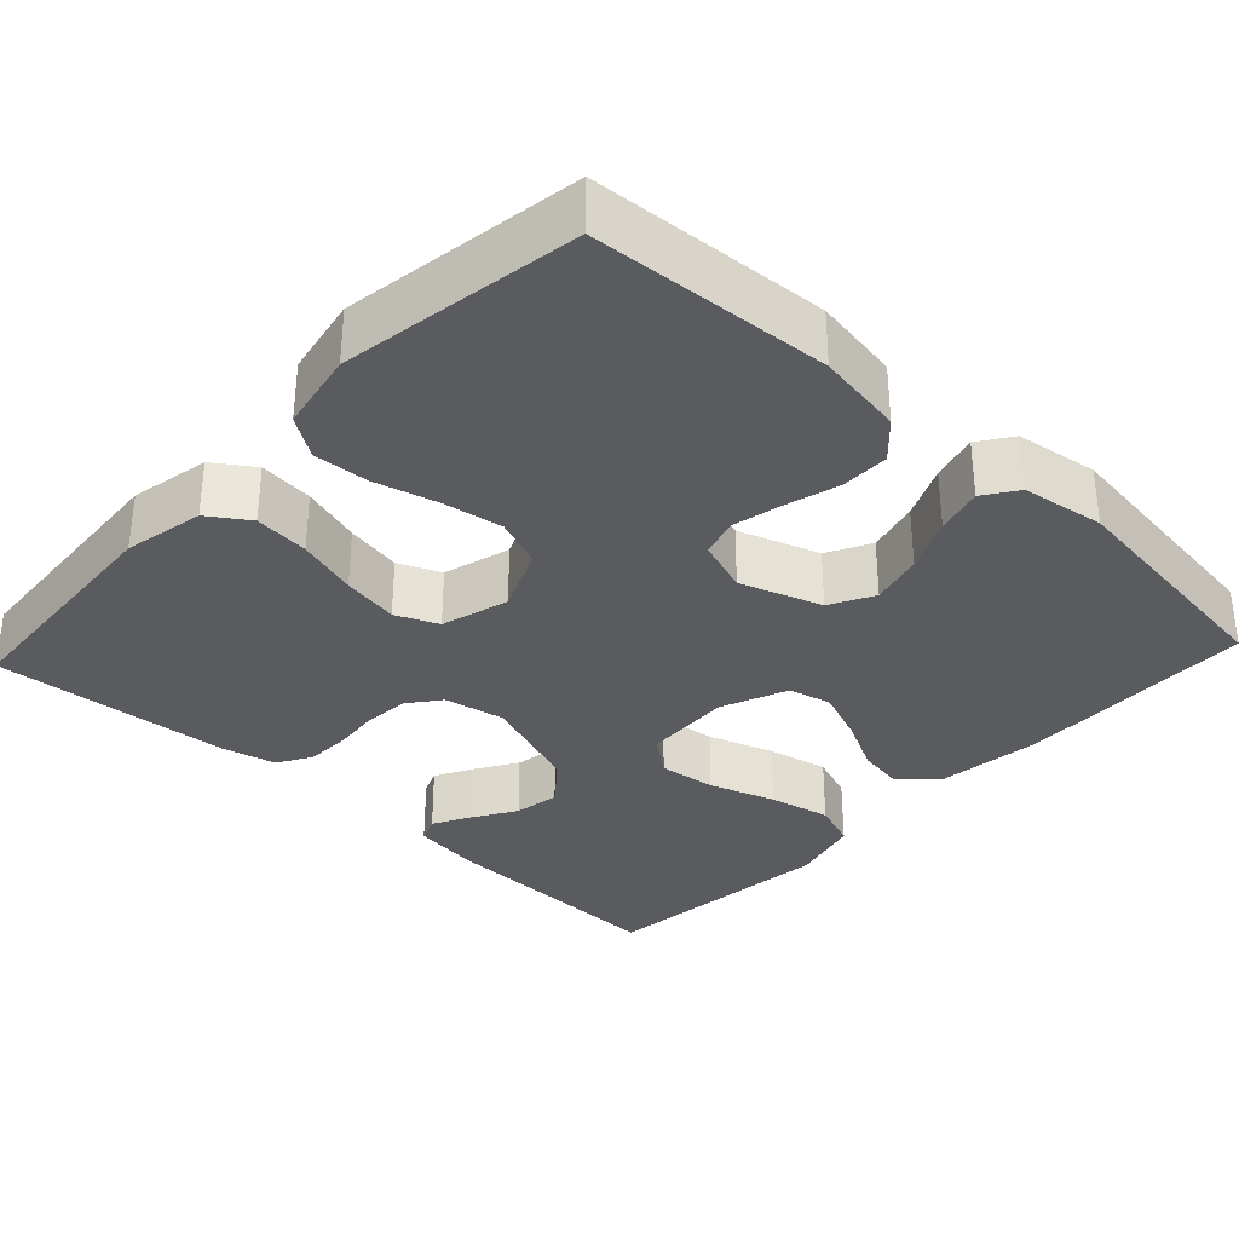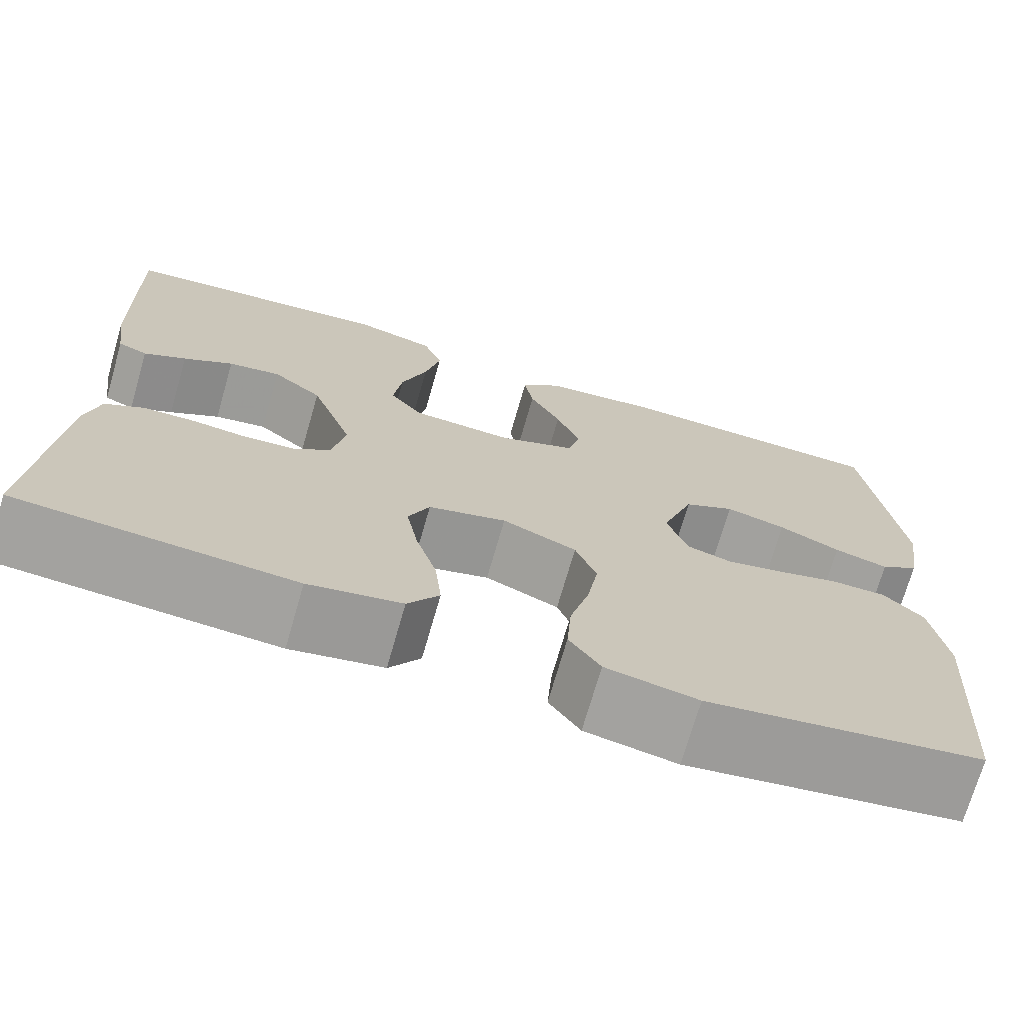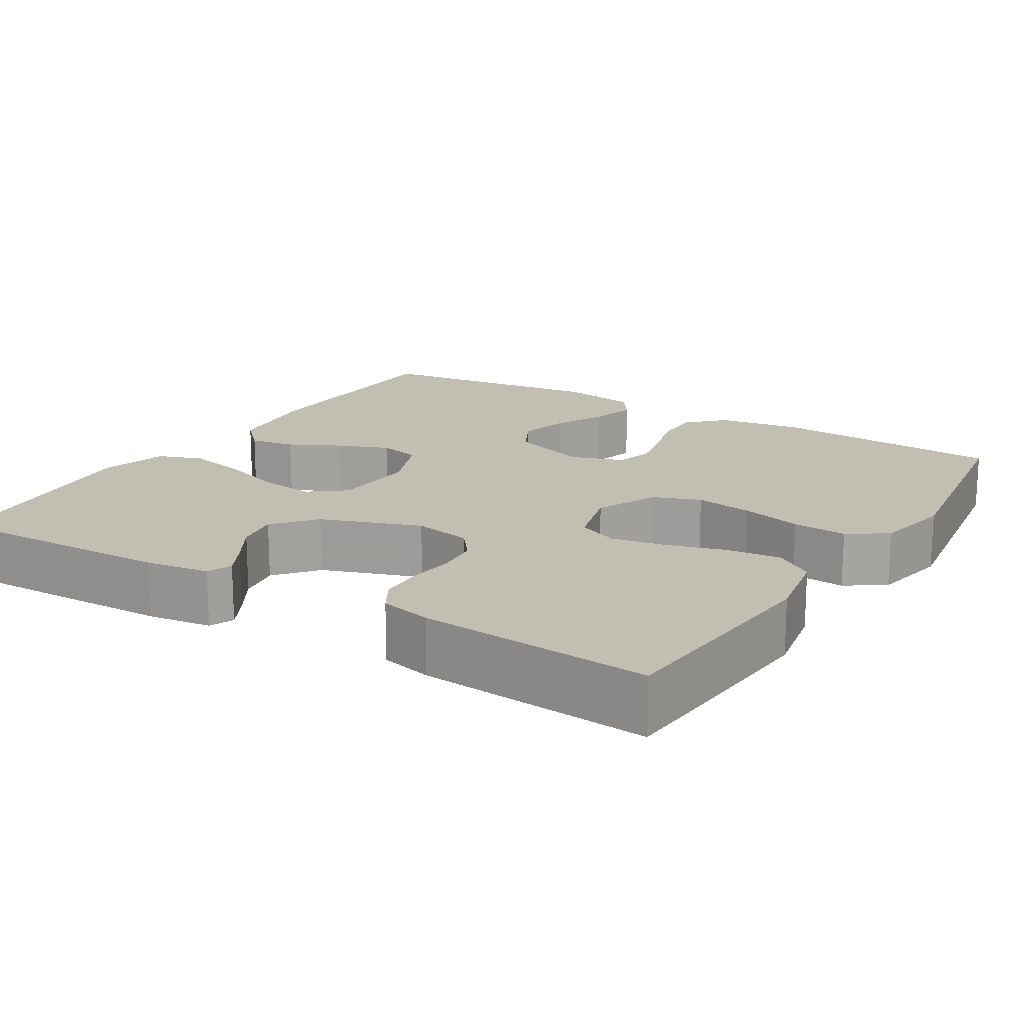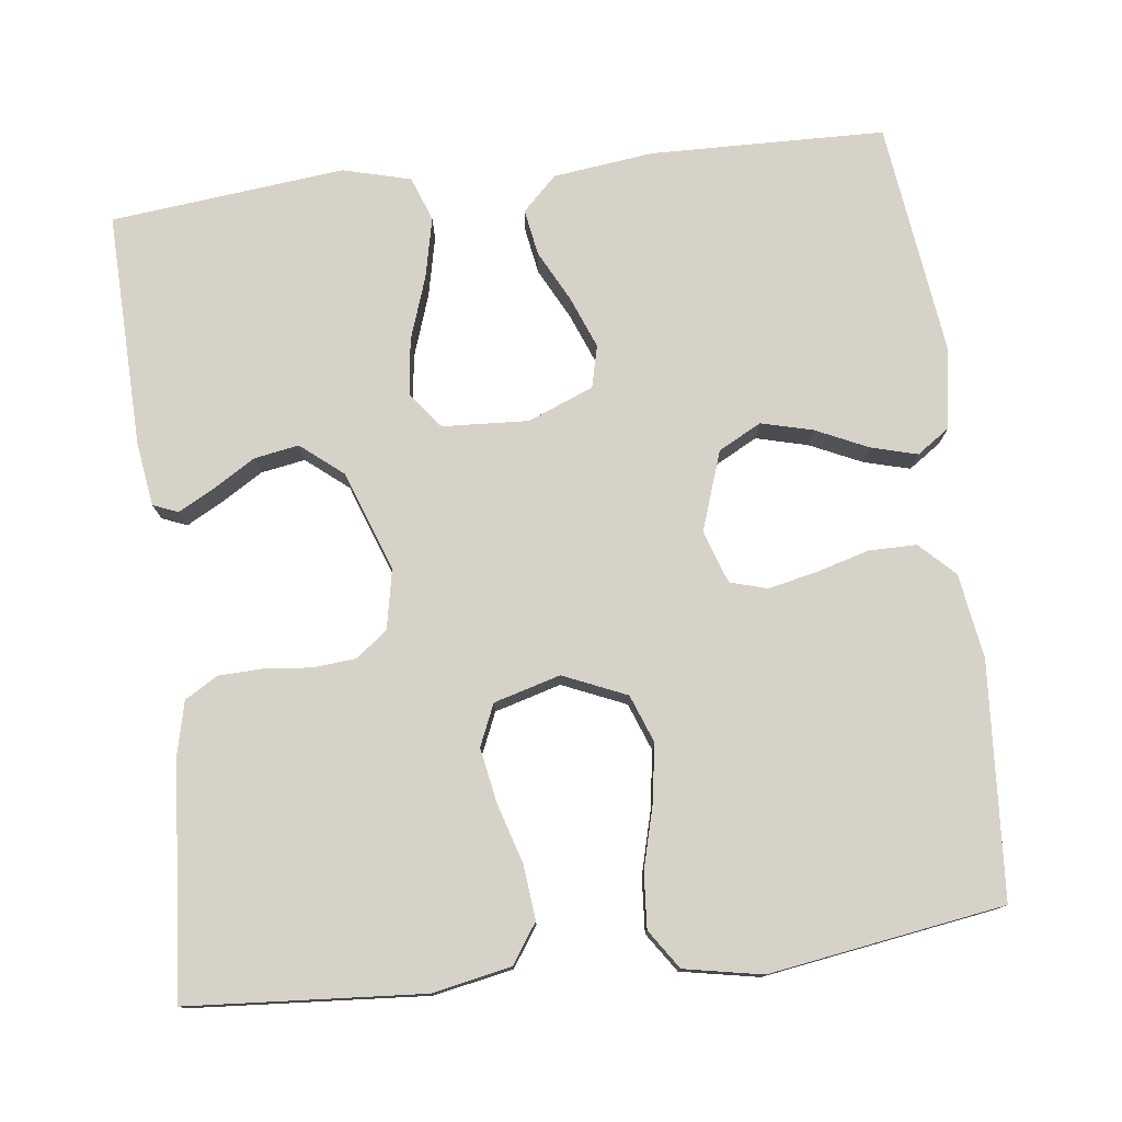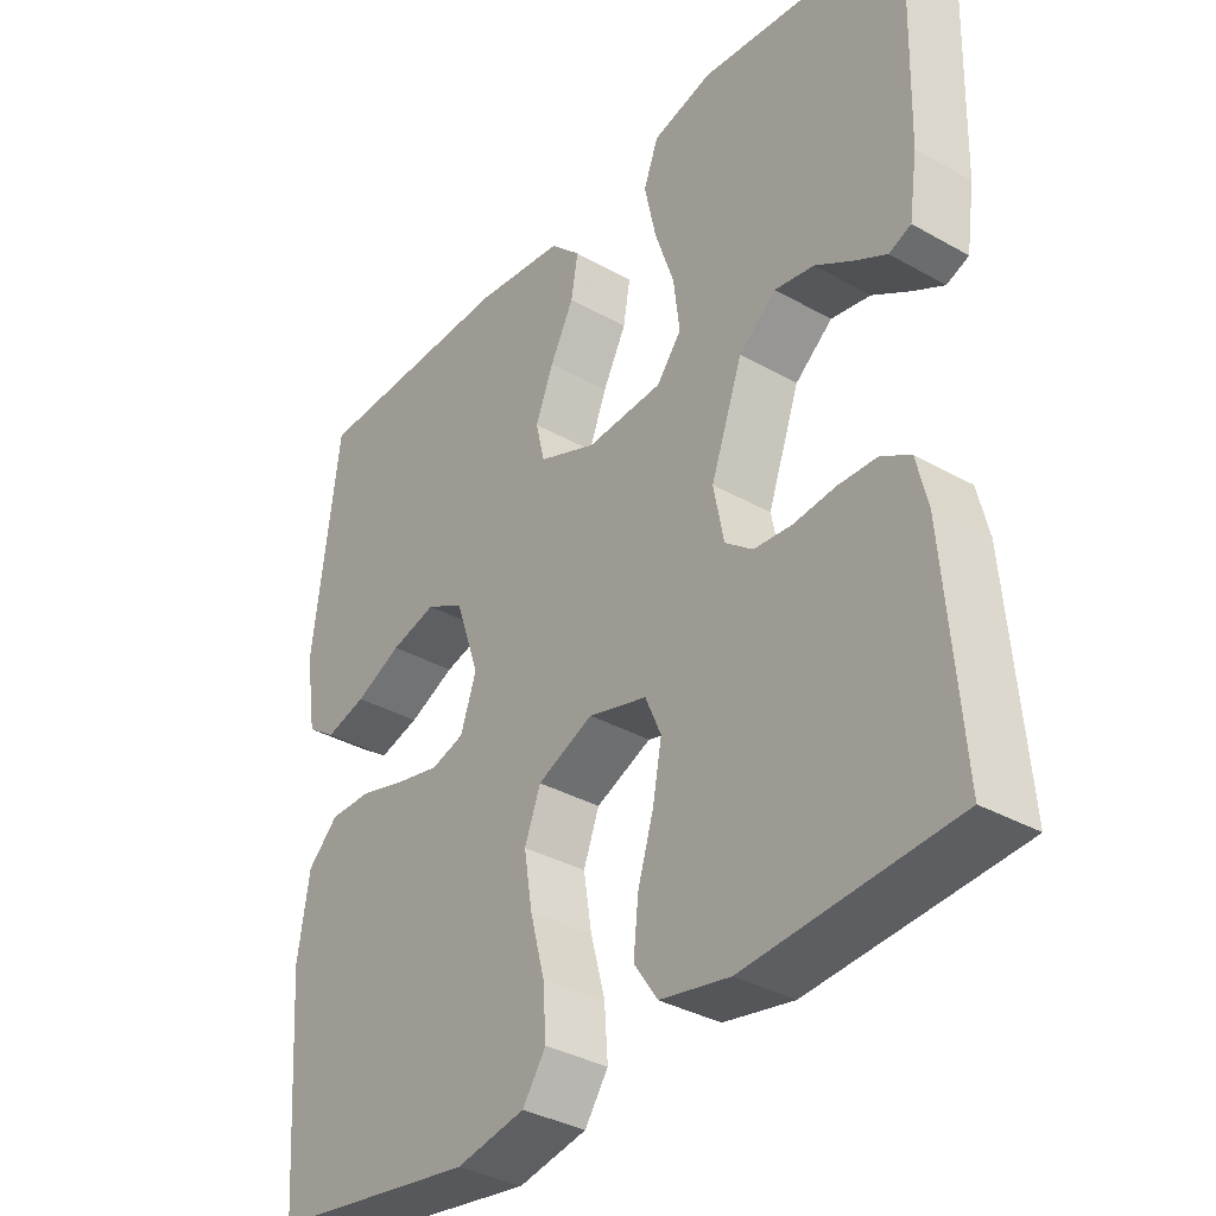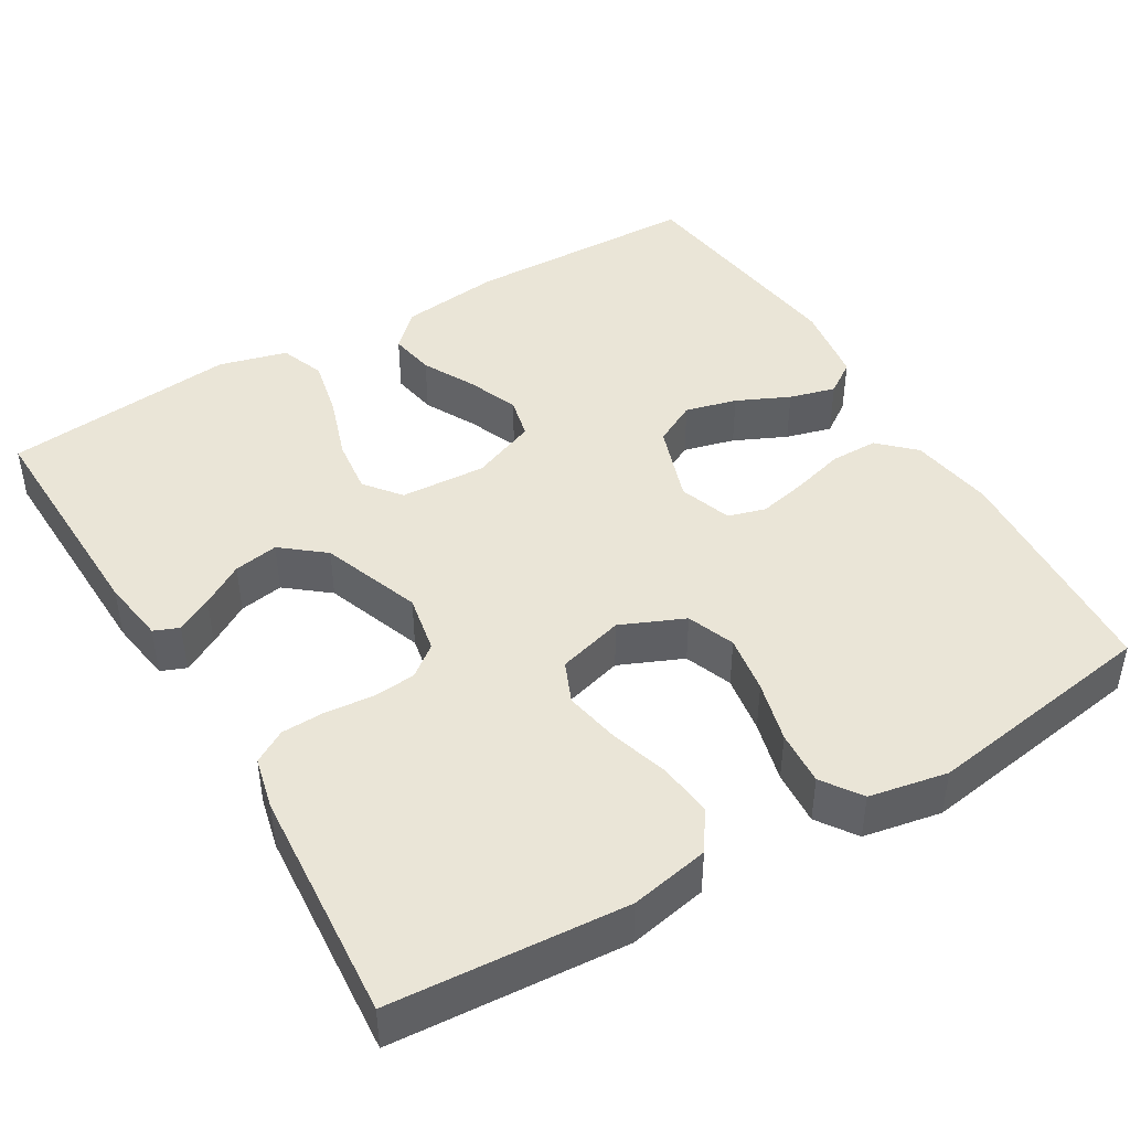
<metadata>
{"format":"obj","ext":"obj","renderer":"f3d","projection":"perspective","resolution":1024,"background":"white","views":[{"elev":-33.4,"azim":-133.1,"up":"+Y"},{"elev":-72.0,"azim":163.9,"up":"+Z"},{"elev":17.1,"azim":121.9,"up":"+Y"},{"elev":77.3,"azim":173.1,"up":"+Y"},{"elev":-35.2,"azim":53.1,"up":"+Z"},{"elev":44.2,"azim":149.2,"up":"+Y"}]}
</metadata>
<code>
v -0.5 0.07 0.5
v -0.2 0.07 0.507
v -0.071 0.07 0.491
v -0.027 0.07 0.448
v -0.037 0.07 0.389
v -0.071 0.07 0.323
v -0.097 0.07 0.257
v -0.084 0.07 0.203
v 0 0.07 0.169
v 0.11 0.07 0.175
v 0.146 0.07 0.221
v 0.137 0.07 0.293
v 0.109 0.07 0.375
v 0.092 0.07 0.452
v 0.113 0.07 0.509
v 0.2 0.07 0.532
v 0.5 0.07 0.5
v 0.492 0.07 0.2
v 0.48 0.07 0.117
v 0.448 0.07 0.104
v 0.402 0.07 0.129
v 0.348 0.07 0.162
v 0.291 0.07 0.172
v 0.237 0.07 0.128
v 0.191 0.07 0
v 0.206 0.07 -0.076
v 0.246 0.07 -0.107
v 0.301 0.07 -0.112
v 0.362 0.07 -0.106
v 0.418 0.07 -0.108
v 0.46 0.07 -0.133
v 0.476 0.07 -0.2
v 0.5 0.07 -0.5
v 0.2 0.07 -0.521
v 0.099 0.07 -0.501
v 0.065 0.07 -0.451
v 0.072 0.07 -0.382
v 0.095 0.07 -0.306
v 0.108 0.07 -0.235
v 0.085 0.07 -0.182
v 0 0.07 -0.158
v -0.081 0.07 -0.193
v -0.104 0.07 -0.254
v -0.092 0.07 -0.329
v -0.071 0.07 -0.408
v -0.066 0.07 -0.478
v -0.1 0.07 -0.528
v -0.2 0.07 -0.547
v -0.5 0.07 -0.5
v -0.521 0.07 -0.2
v -0.504 0.07 -0.091
v -0.46 0.07 -0.048
v -0.399 0.07 -0.048
v -0.332 0.07 -0.067
v -0.269 0.07 -0.081
v -0.221 0.07 -0.067
v -0.198 0.07 0
v -0.233 0.07 0.102
v -0.288 0.07 0.131
v -0.354 0.07 0.114
v -0.421 0.07 0.083
v -0.48 0.07 0.067
v -0.522 0.07 0.096
v -0.538 0.07 0.2
v -0.5 0 0.5
v -0.2 0 0.507
v -0.071 0 0.491
v -0.027 0 0.448
v -0.037 0 0.389
v -0.071 0 0.323
v -0.097 0 0.257
v -0.084 0 0.203
v 0 0 0.169
v 0.11 0 0.175
v 0.146 0 0.221
v 0.137 0 0.293
v 0.109 0 0.375
v 0.092 0 0.452
v 0.113 0 0.509
v 0.2 0 0.532
v 0.5 0 0.5
v 0.492 0 0.2
v 0.48 0 0.117
v 0.448 0 0.104
v 0.402 0 0.129
v 0.348 0 0.162
v 0.291 0 0.172
v 0.237 0 0.128
v 0.191 0 0
v 0.206 0 -0.076
v 0.246 0 -0.107
v 0.301 0 -0.112
v 0.362 0 -0.106
v 0.418 0 -0.108
v 0.46 0 -0.133
v 0.476 0 -0.2
v 0.5 0 -0.5
v 0.2 0 -0.521
v 0.099 0 -0.501
v 0.065 0 -0.451
v 0.072 0 -0.382
v 0.095 0 -0.306
v 0.108 0 -0.235
v 0.085 0 -0.182
v 0 0 -0.158
v -0.081 0 -0.193
v -0.104 0 -0.254
v -0.092 0 -0.329
v -0.071 0 -0.408
v -0.066 0 -0.478
v -0.1 0 -0.528
v -0.2 0 -0.547
v -0.5 0 -0.5
v -0.521 0 -0.2
v -0.504 0 -0.091
v -0.46 0 -0.048
v -0.399 0 -0.048
v -0.332 0 -0.067
v -0.269 0 -0.081
v -0.221 0 -0.067
v -0.198 0 0
v -0.233 0 0.102
v -0.288 0 0.131
v -0.354 0 0.114
v -0.421 0 0.083
v -0.48 0 0.067
v -0.522 0 0.096
v -0.538 0 0.2
f 4 5 6
f 3 4 6
f 2 3 6
f 1 2 6
f 64 1 6
f 63 64 6
f 62 63 6
f 61 62 6
f 60 61 6
f 59 60 6 7
f 58 59 7 8
f 57 58 8 9
f 56 57 9 10
f 52 53 54
f 51 52 54
f 50 51 54
f 49 50 54
f 48 49 54
f 47 48 54
f 46 47 54
f 45 46 54
f 44 45 54
f 43 44 54 55
f 42 43 55 56
f 36 37 38
f 35 36 38
f 34 35 38
f 33 34 38
f 32 33 38
f 31 32 38
f 30 31 38
f 29 30 38
f 28 29 38
f 27 28 38 39
f 26 27 39 40
f 20 21 22
f 19 20 22
f 18 19 22
f 17 18 22
f 16 17 22
f 15 16 22
f 14 15 22
f 13 14 22
f 12 13 22
f 11 12 22 23
f 10 11 23 24
f 10 24 25
f 56 10 25
f 42 56 25
f 41 42 25
f 25 26 40 41
f 70 69 68
f 70 68 67
f 70 67 66
f 70 66 65
f 70 65 128
f 70 128 127
f 70 127 126
f 70 126 125
f 70 125 124
f 71 70 124 123
f 72 71 123 122
f 73 72 122 121
f 74 73 121 120
f 118 117 116
f 118 116 115
f 118 115 114
f 118 114 113
f 118 113 112
f 118 112 111
f 118 111 110
f 118 110 109
f 118 109 108
f 119 118 108 107
f 120 119 107 106
f 102 101 100
f 102 100 99
f 102 99 98
f 102 98 97
f 102 97 96
f 102 96 95
f 102 95 94
f 102 94 93
f 102 93 92
f 103 102 92 91
f 104 103 91 90
f 86 85 84
f 86 84 83
f 86 83 82
f 86 82 81
f 86 81 80
f 86 80 79
f 86 79 78
f 86 78 77
f 86 77 76
f 87 86 76 75
f 88 87 75 74
f 89 88 74
f 89 74 120
f 89 120 106
f 89 106 105
f 105 104 90 89
f 1 65 66 2
f 2 66 67 3
f 3 67 68 4
f 4 68 69 5
f 5 69 70 6
f 6 70 71 7
f 7 71 72 8
f 8 72 73 9
f 9 73 74 10
f 10 74 75 11
f 11 75 76 12
f 12 76 77 13
f 13 77 78 14
f 14 78 79 15
f 15 79 80 16
f 16 80 81 17
f 17 81 82 18
f 18 82 83 19
f 19 83 84 20
f 20 84 85 21
f 21 85 86 22
f 22 86 87 23
f 23 87 88 24
f 24 88 89 25
f 25 89 90 26
f 26 90 91 27
f 27 91 92 28
f 28 92 93 29
f 29 93 94 30
f 30 94 95 31
f 31 95 96 32
f 32 96 97 33
f 33 97 98 34
f 34 98 99 35
f 35 99 100 36
f 36 100 101 37
f 37 101 102 38
f 38 102 103 39
f 39 103 104 40
f 40 104 105 41
f 41 105 106 42
f 42 106 107 43
f 43 107 108 44
f 44 108 109 45
f 45 109 110 46
f 46 110 111 47
f 47 111 112 48
f 48 112 113 49
f 49 113 114 50
f 50 114 115 51
f 51 115 116 52
f 52 116 117 53
f 53 117 118 54
f 54 118 119 55
f 55 119 120 56
f 56 120 121 57
f 57 121 122 58
f 58 122 123 59
f 59 123 124 60
f 60 124 125 61
f 61 125 126 62
f 62 126 127 63
f 63 127 128 64
f 64 128 65 1

</code>
